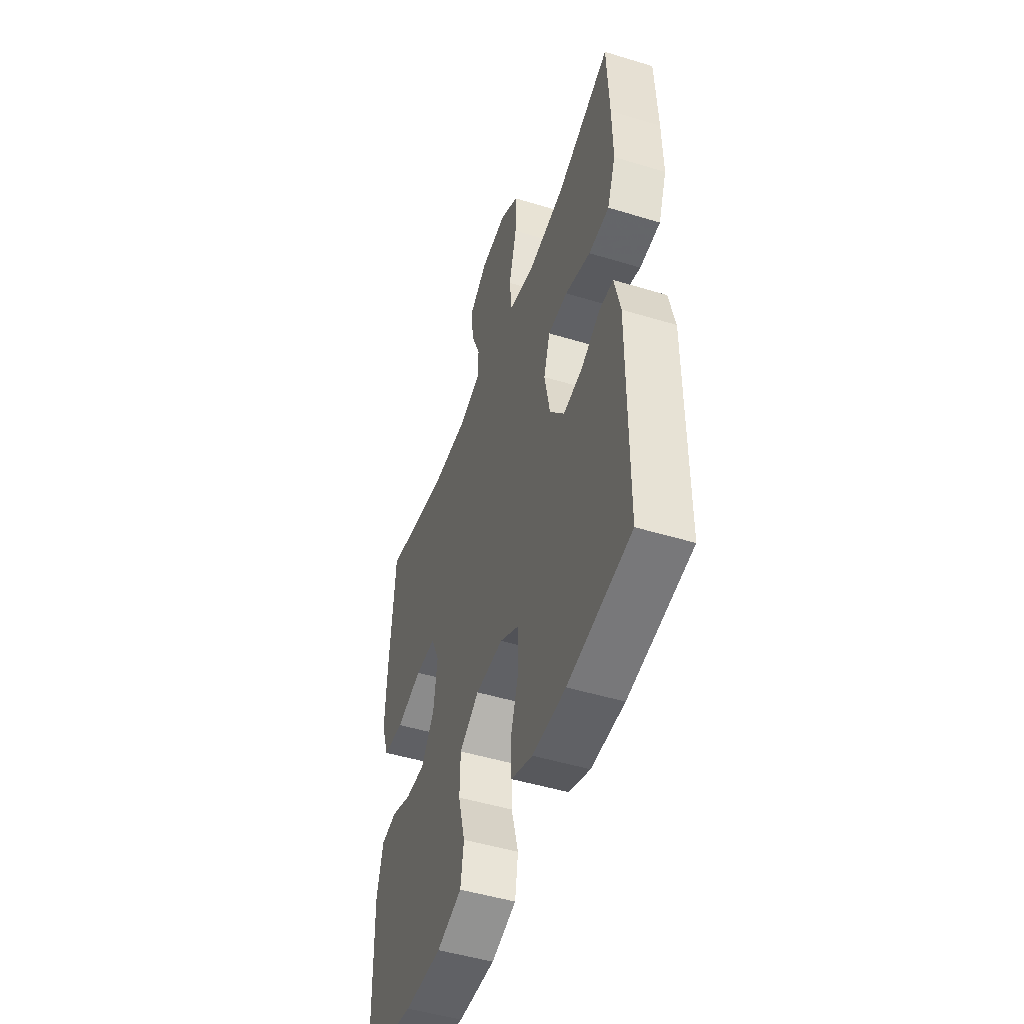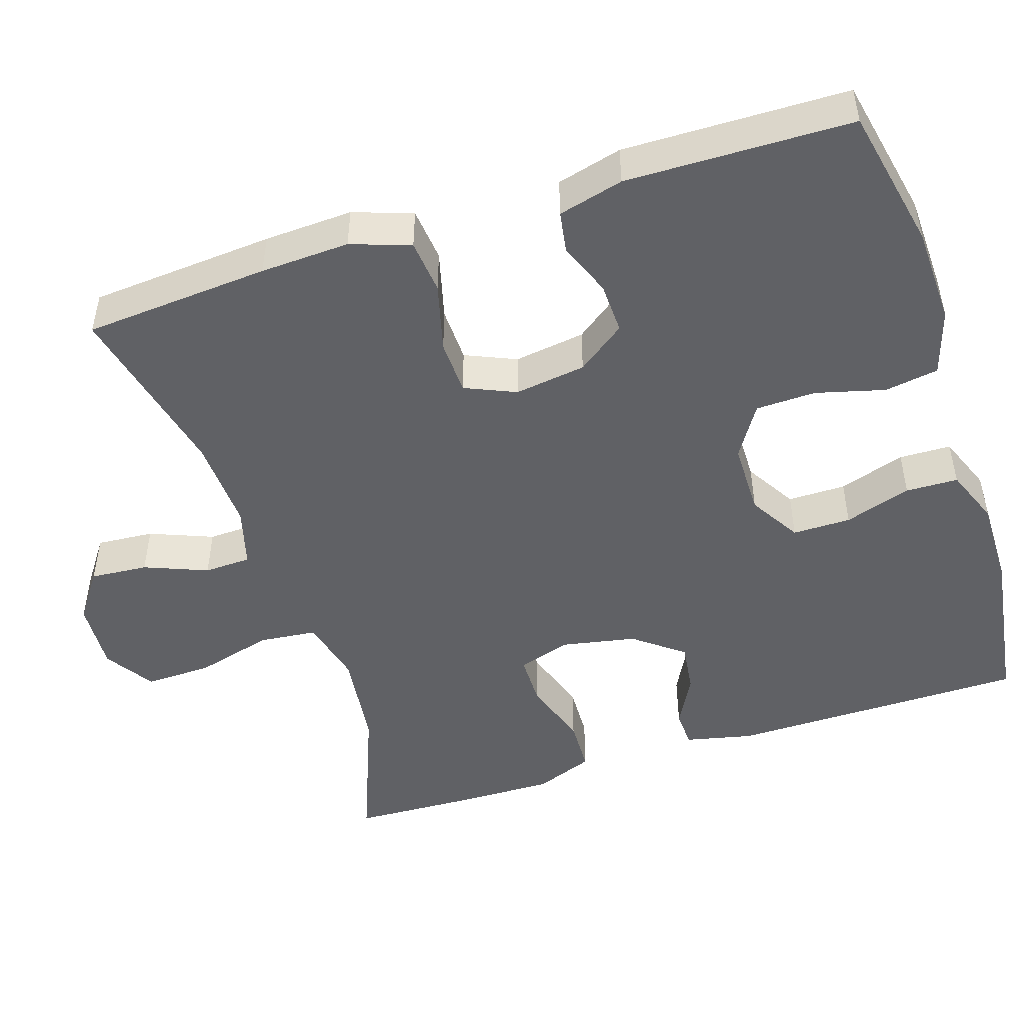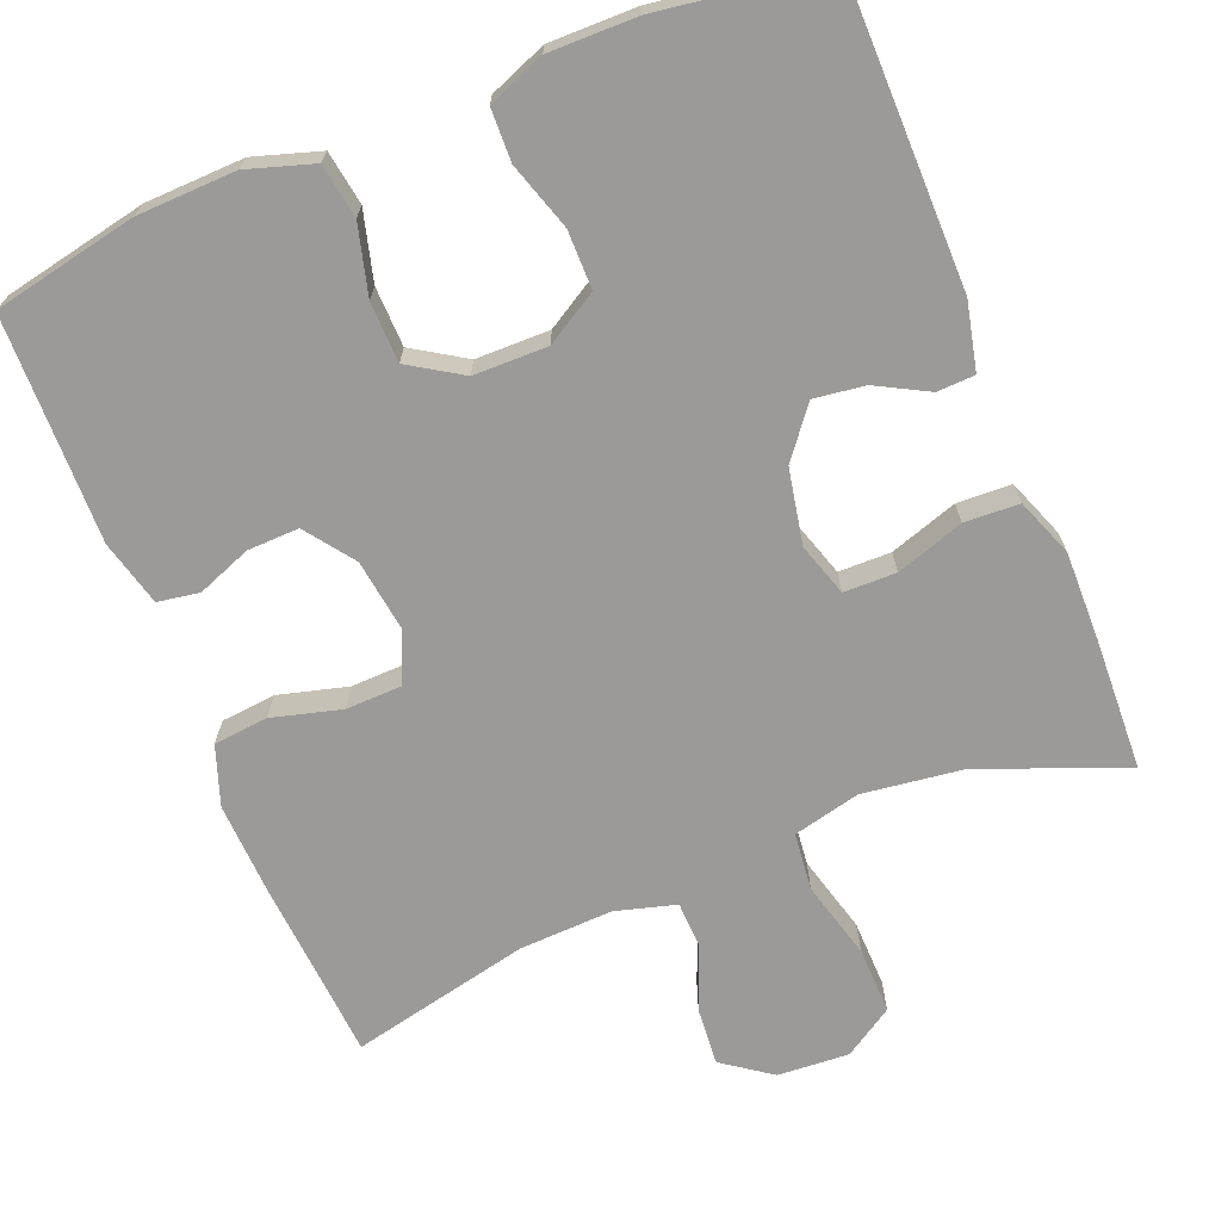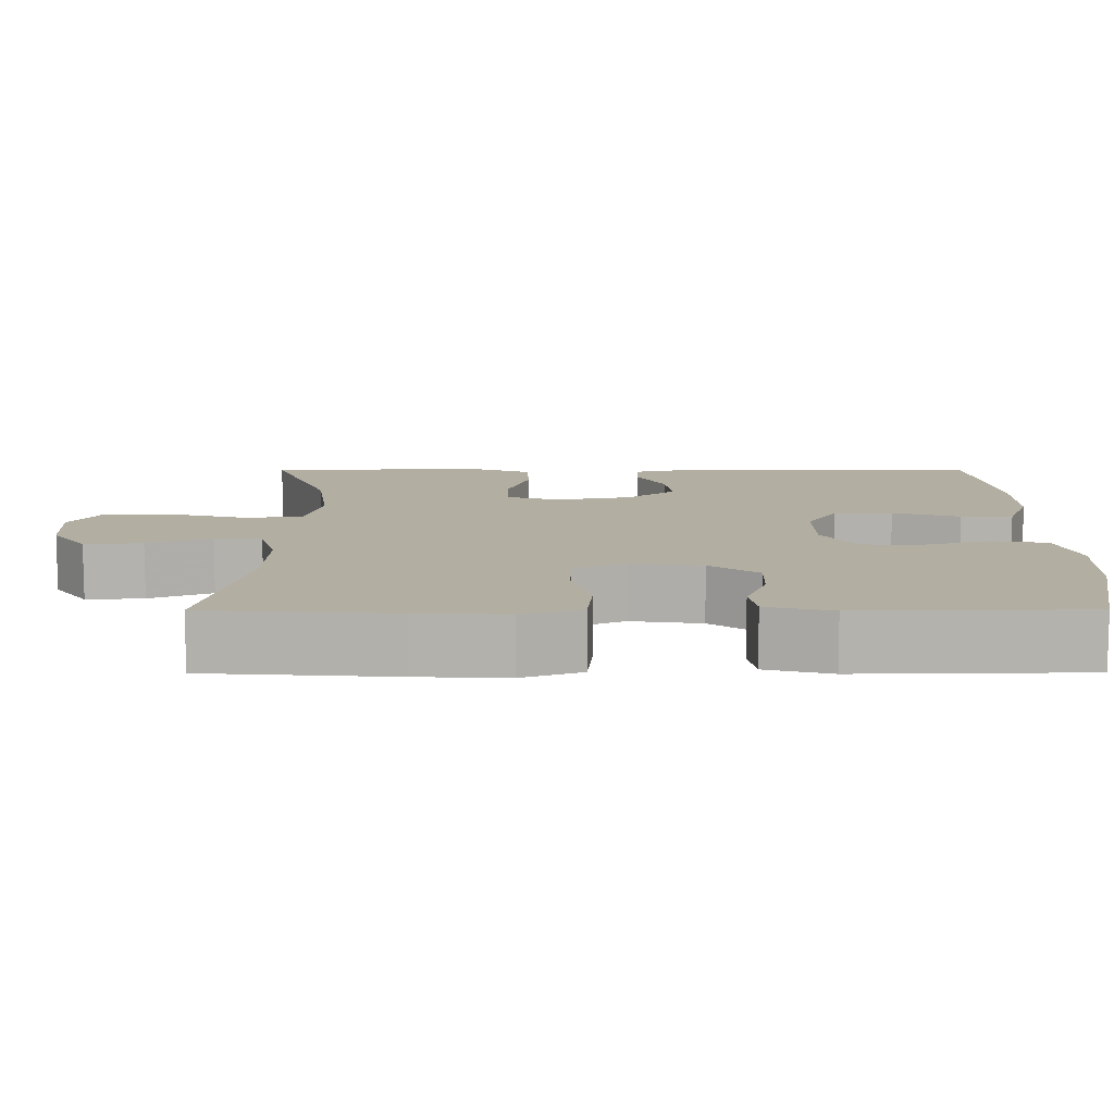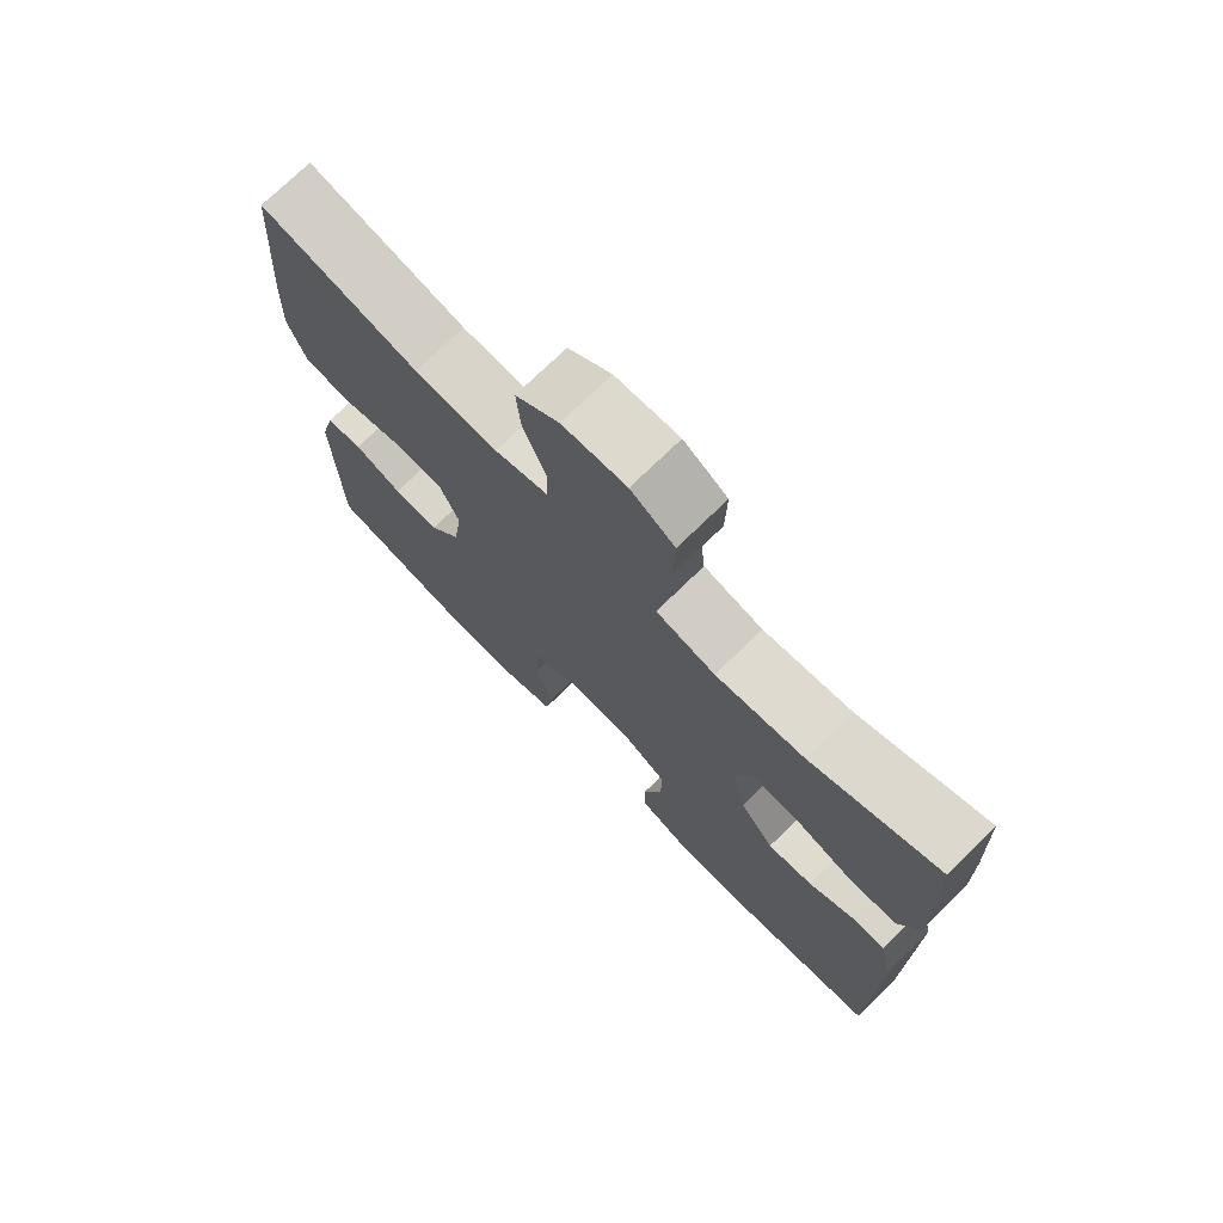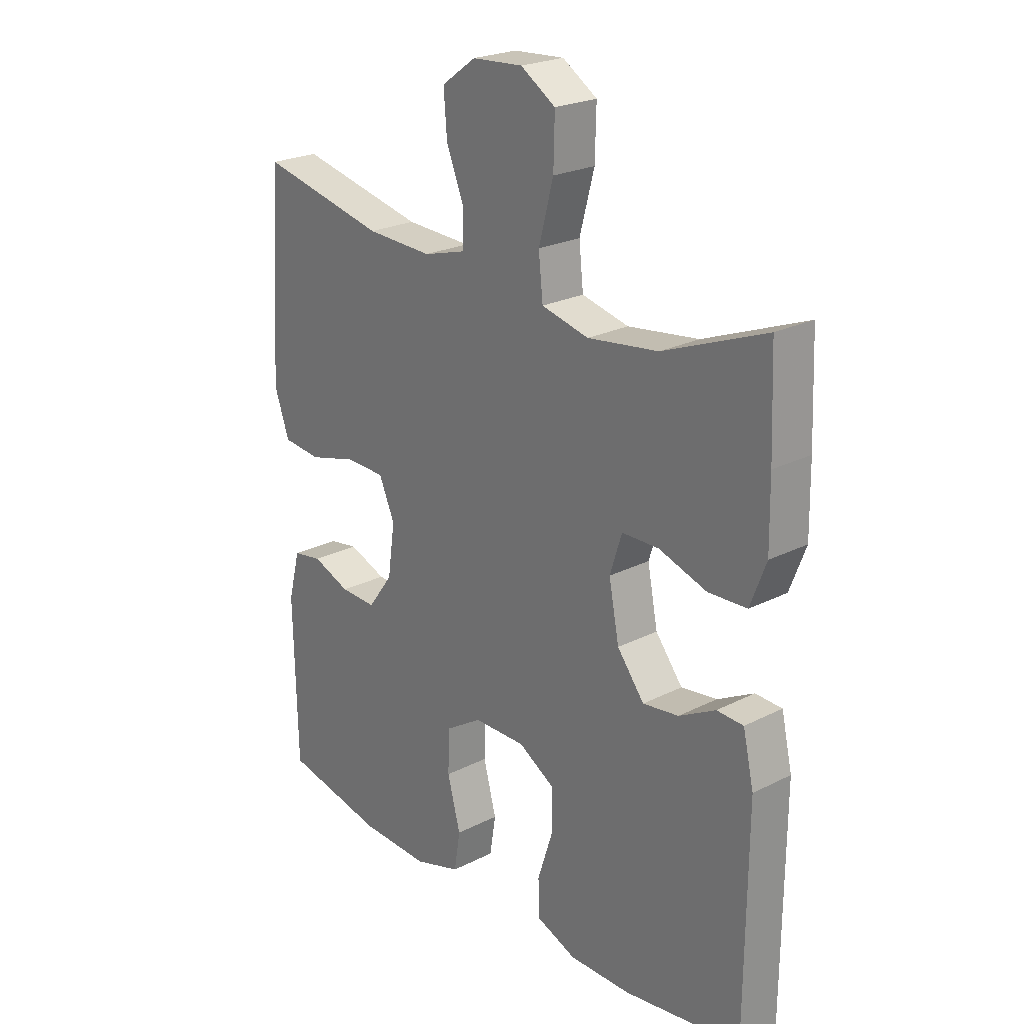
<metadata>
{"format":"obj","ext":"obj","renderer":"f3d","projection":"perspective","resolution":1024,"background":"white","views":[{"elev":-49.3,"azim":-108.6,"up":"+Z"},{"elev":-48.3,"azim":108.1,"up":"+Y"},{"elev":-69.3,"azim":-158.0,"up":"+Y"},{"elev":10.7,"azim":89.8,"up":"+Y"},{"elev":73.7,"azim":-134.3,"up":"+Z"},{"elev":23.5,"azim":-130.4,"up":"+Z"}]}
</metadata>
<code>
v 0.5 0.07 0.5
v 0.518 0.07 0.258
v 0.523 0.07 0.142
v 0.496 0.07 0.065
v 0.425 0.07 0.058
v 0.335 0.07 0.082
v 0.263 0.07 0.08
v 0.234 0.07 0.014
v 0.247 0.07 -0.079
v 0.293 0.07 -0.142
v 0.36 0.07 -0.14
v 0.43 0.07 -0.113
v 0.484 0.07 -0.122
v 0.506 0.07 -0.207
v 0.5 0.07 -0.5
v 0.313 0.07 -0.538
v 0.185 0.07 -0.542
v 0.099 0.07 -0.515
v 0.088 0.07 -0.445
v 0.112 0.07 -0.355
v 0.11 0.07 -0.277
v 0.042 0.07 -0.234
v -0.054 0.07 -0.233
v -0.121 0.07 -0.273
v -0.121 0.07 -0.349
v -0.093 0.07 -0.436
v -0.095 0.07 -0.504
v -0.169 0.07 -0.533
v -0.283 0.07 -0.532
v -0.5 0.07 -0.5
v -0.502 0.07 -0.112
v -0.482 0.07 -0.024
v -0.433 0.07 -0.022
v -0.366 0.07 -0.058
v -0.3 0.07 -0.067
v -0.25 0.07 -0.003
v -0.231 0.07 0.094
v -0.253 0.07 0.163
v -0.321 0.07 0.164
v -0.409 0.07 0.135
v -0.48 0.07 0.138
v -0.509 0.07 0.214
v -0.507 0.07 0.331
v -0.5 0.07 0.5
v -0.312 0.07 0.426
v -0.182 0.07 0.409
v -0.095 0.07 0.43
v -0.087 0.07 0.505
v -0.114 0.07 0.606
v -0.116 0.07 0.693
v -0.052 0.07 0.734
v 0.041 0.07 0.728
v 0.104 0.07 0.683
v 0.098 0.07 0.608
v 0.065 0.07 0.526
v 0.067 0.07 0.465
v 0.145 0.07 0.443
v 0.267 0.07 0.448
v 0.5 0 0.5
v 0.518 0 0.258
v 0.523 0 0.142
v 0.496 0 0.065
v 0.425 0 0.058
v 0.335 0 0.082
v 0.263 0 0.08
v 0.234 0 0.014
v 0.247 0 -0.079
v 0.293 0 -0.142
v 0.36 0 -0.14
v 0.43 0 -0.113
v 0.484 0 -0.122
v 0.506 0 -0.207
v 0.5 0 -0.5
v 0.313 0 -0.538
v 0.185 0 -0.542
v 0.099 0 -0.515
v 0.088 0 -0.445
v 0.112 0 -0.355
v 0.11 0 -0.277
v 0.042 0 -0.234
v -0.054 0 -0.233
v -0.121 0 -0.273
v -0.121 0 -0.349
v -0.093 0 -0.436
v -0.095 0 -0.504
v -0.169 0 -0.533
v -0.283 0 -0.532
v -0.5 0 -0.5
v -0.502 0 -0.112
v -0.482 0 -0.024
v -0.433 0 -0.022
v -0.366 0 -0.058
v -0.3 0 -0.067
v -0.25 0 -0.003
v -0.231 0 0.094
v -0.253 0 0.163
v -0.321 0 0.164
v -0.409 0 0.135
v -0.48 0 0.138
v -0.509 0 0.214
v -0.507 0 0.331
v -0.5 0 0.5
v -0.312 0 0.426
v -0.182 0 0.409
v -0.095 0 0.43
v -0.087 0 0.505
v -0.114 0 0.606
v -0.116 0 0.693
v -0.052 0 0.734
v 0.041 0 0.728
v 0.104 0 0.683
v 0.098 0 0.608
v 0.065 0 0.526
v 0.067 0 0.465
v 0.145 0 0.443
v 0.267 0 0.448
f 52 53 54 55
f 52 55 56
f 51 52 56
f 48 49 50 51
f 47 48 51 56
f 46 47 56 57
f 42 43 44 45
f 42 45 46
f 39 40 41 42
f 38 39 42 46
f 37 38 46 57
f 31 32 33 34
f 31 34 35
f 30 31 35
f 29 30 35 36
f 25 26 27 28
f 24 25 28 29
f 17 18 19 20
f 17 20 21
f 16 17 21
f 15 16 21
f 14 15 21 22
f 11 12 13 14
f 10 11 14 22
f 3 4 5 6
f 3 6 7
f 58 1 2 3
f 58 3 7
f 57 58 7 8
f 37 57 8 9
f 24 29 36 37
f 23 24 37
f 22 23 37
f 9 10 22 37
f 113 112 111 110
f 114 113 110
f 114 110 109
f 109 108 107 106
f 114 109 106 105
f 115 114 105 104
f 103 102 101 100
f 104 103 100
f 100 99 98 97
f 104 100 97 96
f 115 104 96 95
f 92 91 90 89
f 93 92 89
f 93 89 88
f 94 93 88 87
f 86 85 84 83
f 87 86 83 82
f 78 77 76 75
f 79 78 75
f 79 75 74
f 79 74 73
f 80 79 73 72
f 72 71 70 69
f 80 72 69 68
f 64 63 62 61
f 65 64 61
f 61 60 59 116
f 65 61 116
f 66 65 116 115
f 67 66 115 95
f 95 94 87 82
f 95 82 81
f 95 81 80
f 95 80 68 67
f 1 59 60 2
f 2 60 61 3
f 3 61 62 4
f 4 62 63 5
f 5 63 64 6
f 6 64 65 7
f 7 65 66 8
f 8 66 67 9
f 9 67 68 10
f 10 68 69 11
f 11 69 70 12
f 12 70 71 13
f 13 71 72 14
f 14 72 73 15
f 15 73 74 16
f 16 74 75 17
f 17 75 76 18
f 18 76 77 19
f 19 77 78 20
f 20 78 79 21
f 21 79 80 22
f 22 80 81 23
f 23 81 82 24
f 24 82 83 25
f 25 83 84 26
f 26 84 85 27
f 27 85 86 28
f 28 86 87 29
f 29 87 88 30
f 30 88 89 31
f 31 89 90 32
f 32 90 91 33
f 33 91 92 34
f 34 92 93 35
f 35 93 94 36
f 36 94 95 37
f 37 95 96 38
f 38 96 97 39
f 39 97 98 40
f 40 98 99 41
f 41 99 100 42
f 42 100 101 43
f 43 101 102 44
f 44 102 103 45
f 45 103 104 46
f 46 104 105 47
f 47 105 106 48
f 48 106 107 49
f 49 107 108 50
f 50 108 109 51
f 51 109 110 52
f 52 110 111 53
f 53 111 112 54
f 54 112 113 55
f 55 113 114 56
f 56 114 115 57
f 57 115 116 58
f 58 116 59 1

</code>
